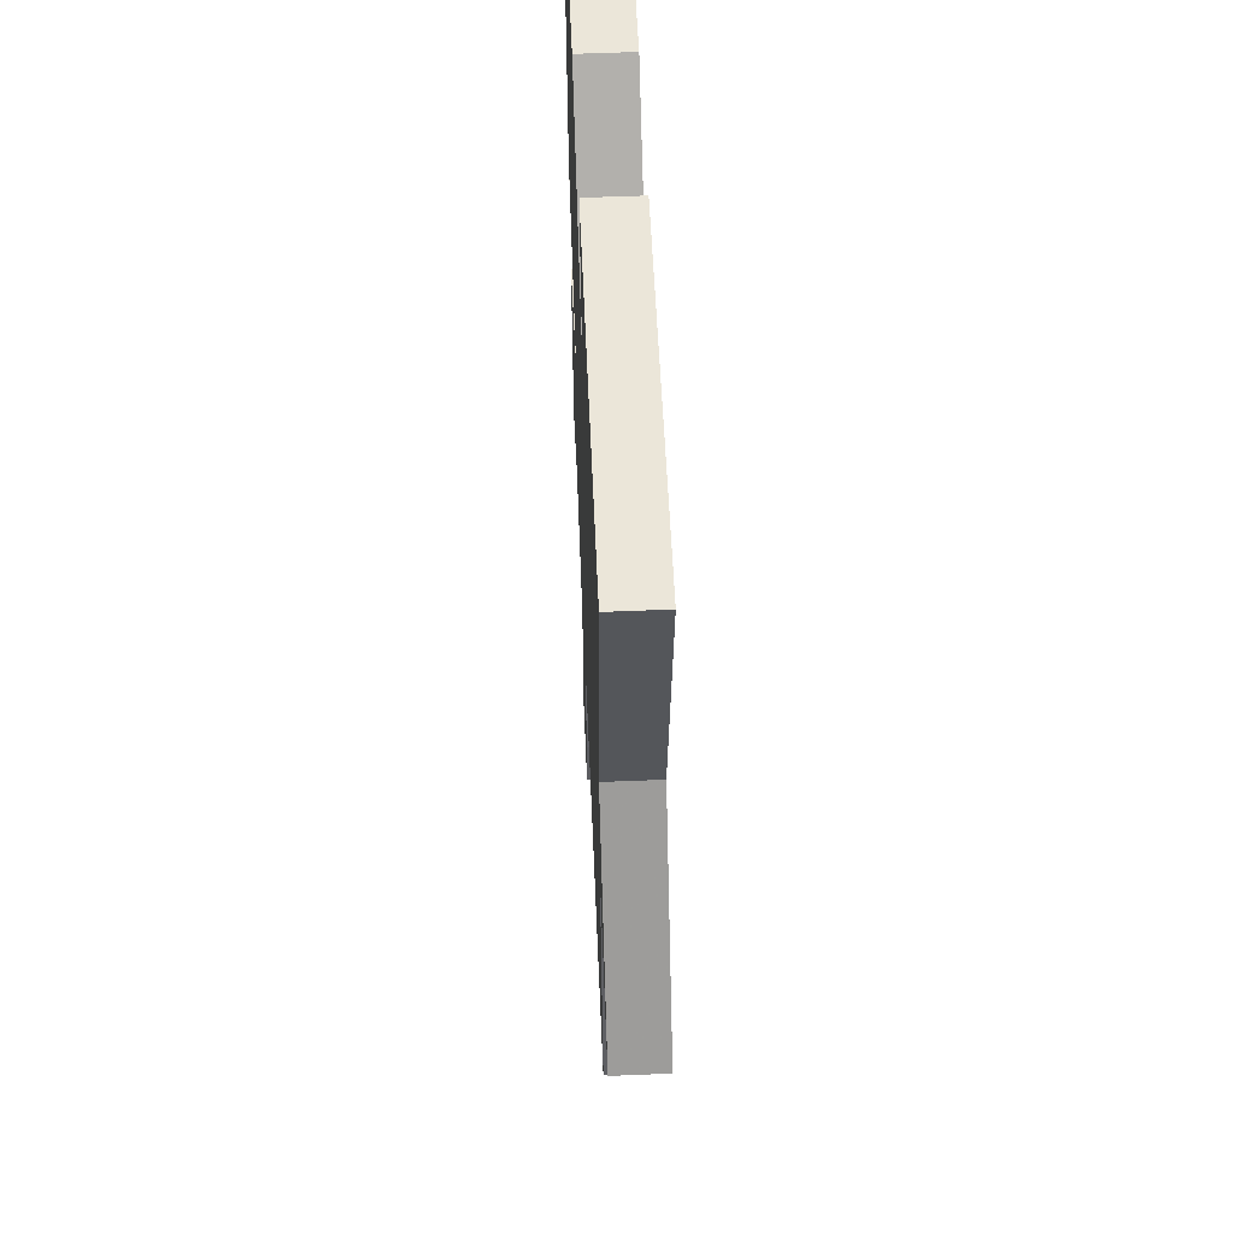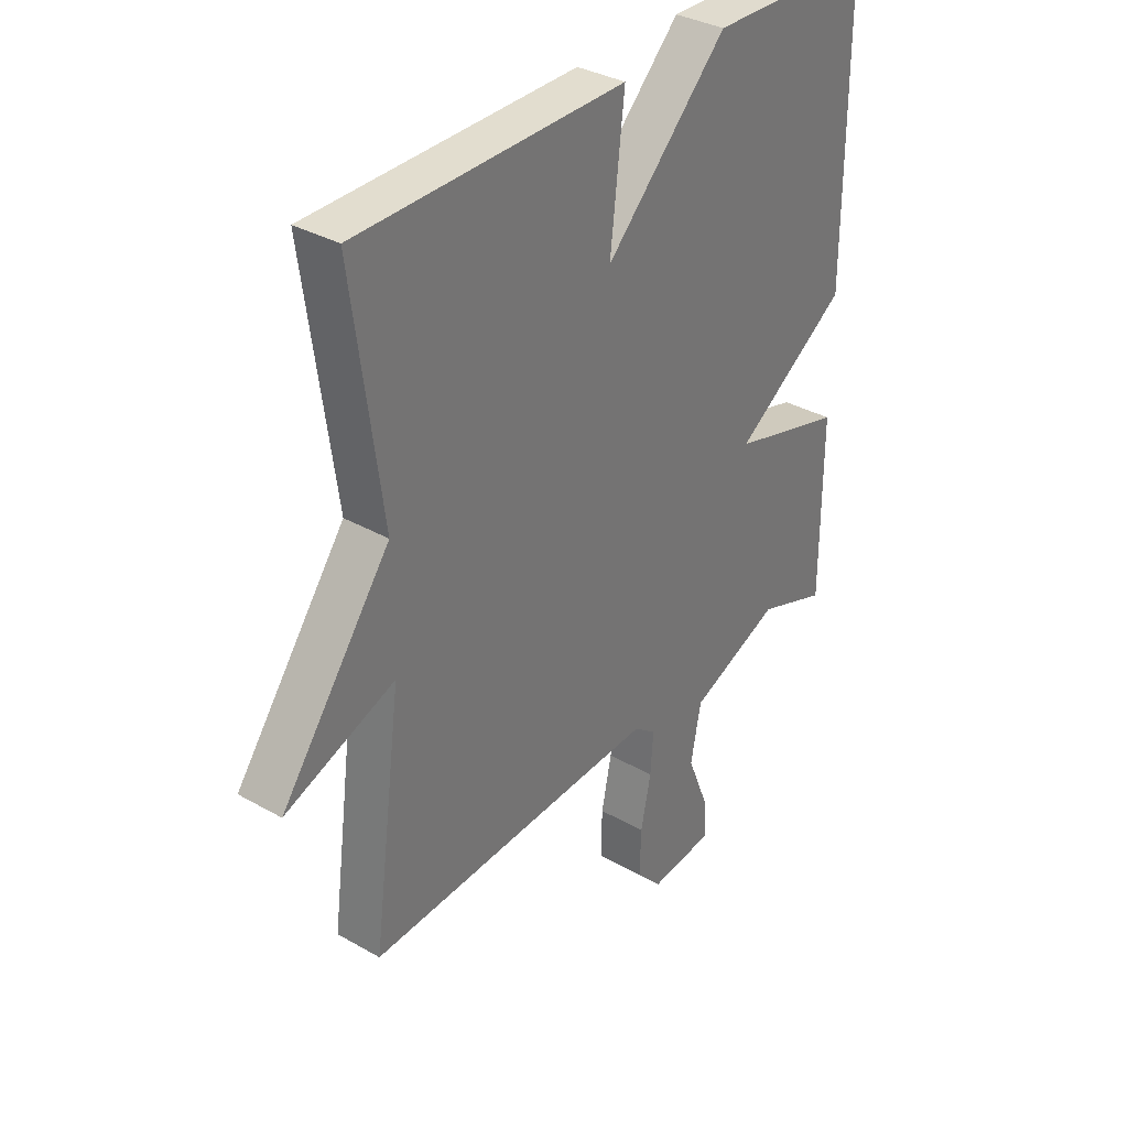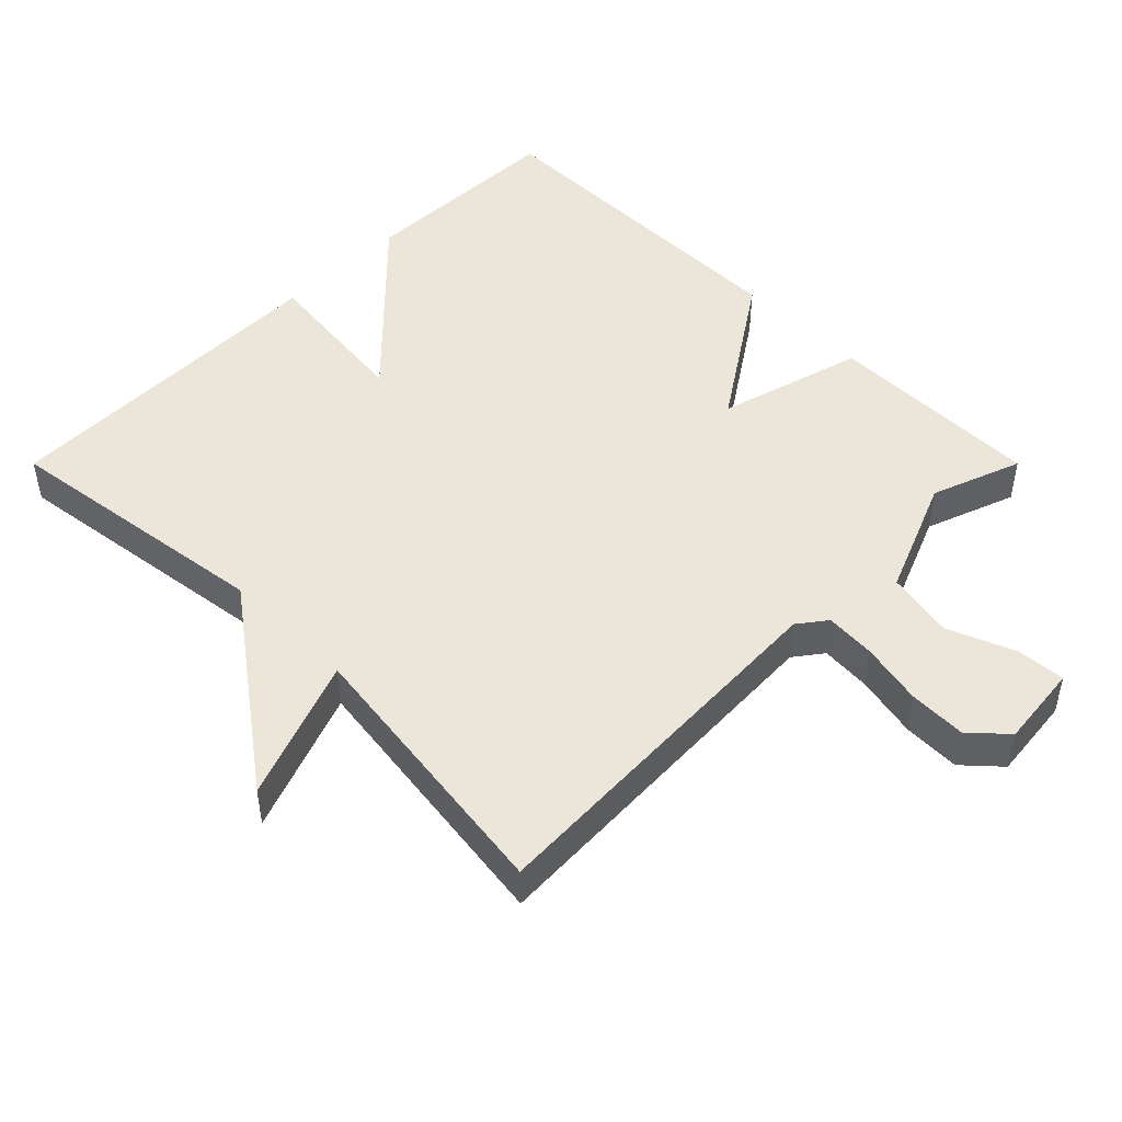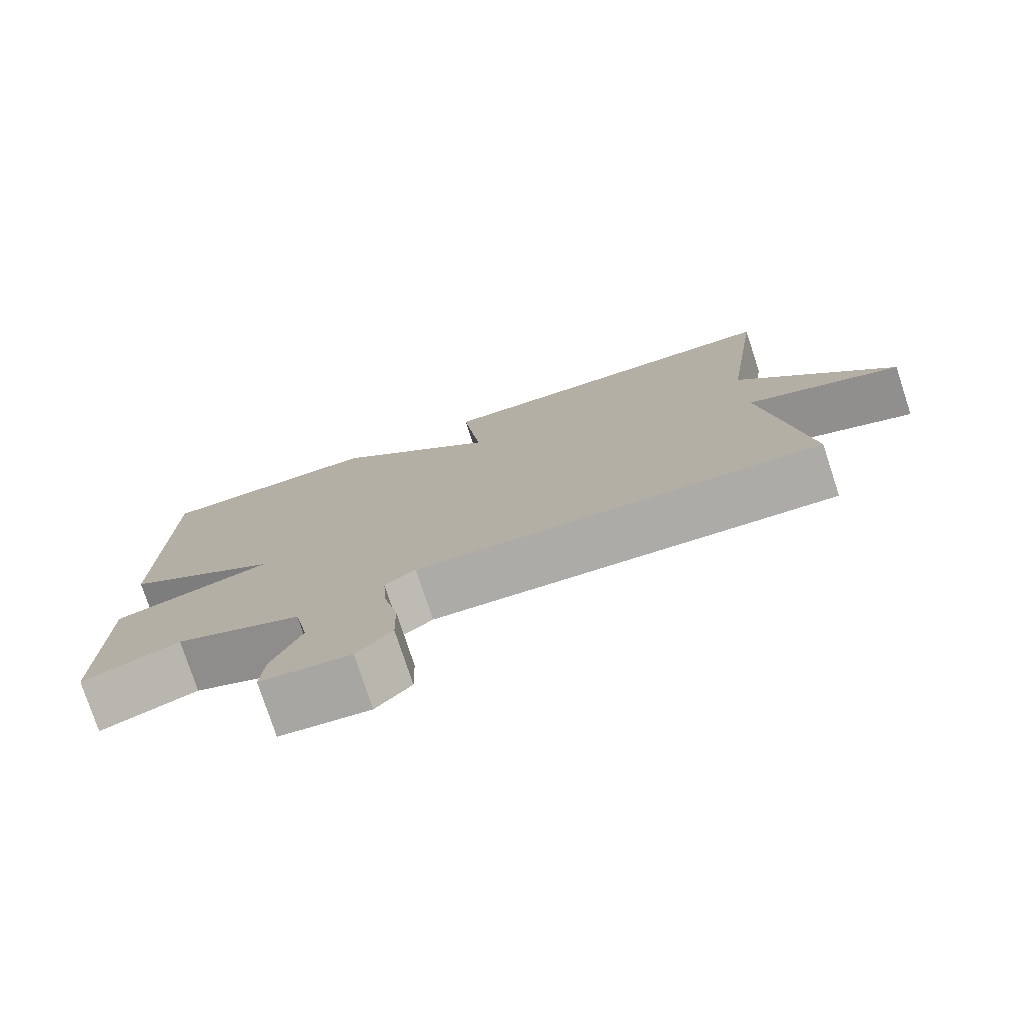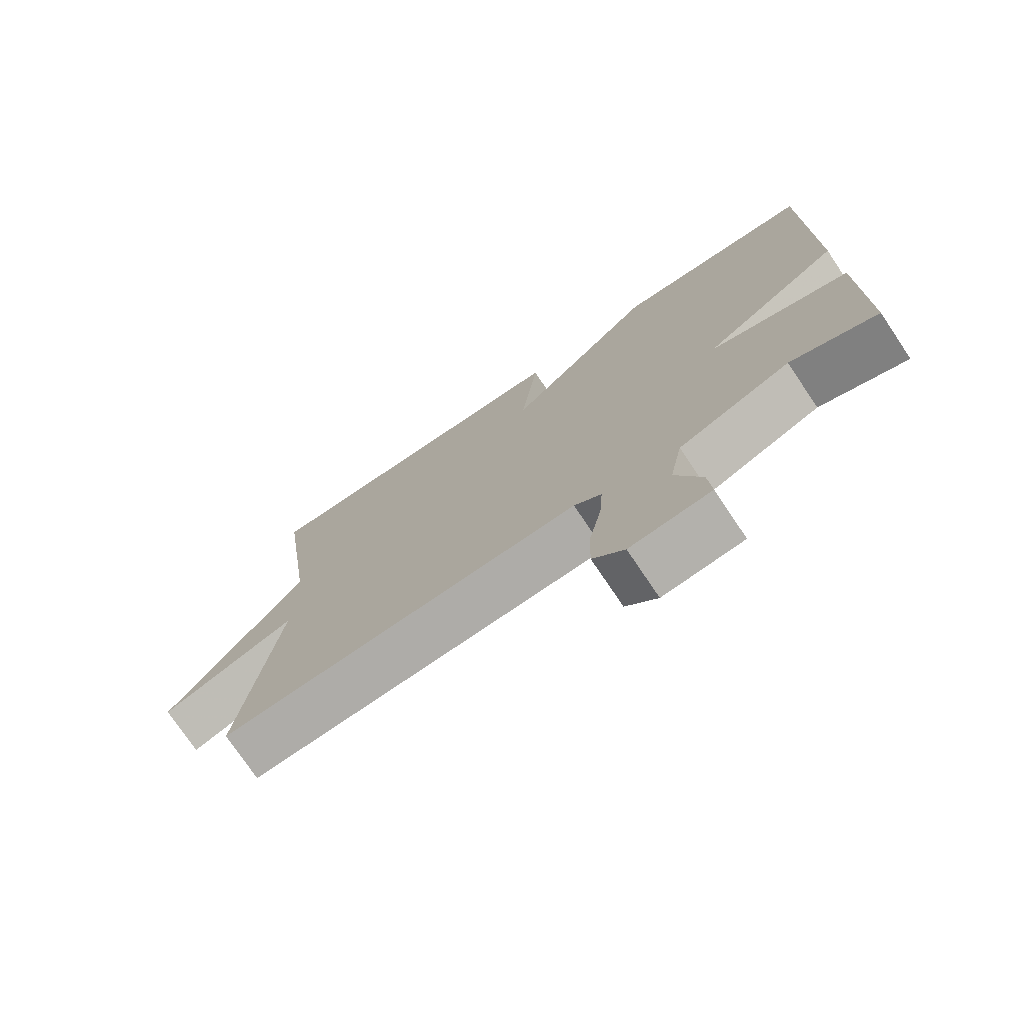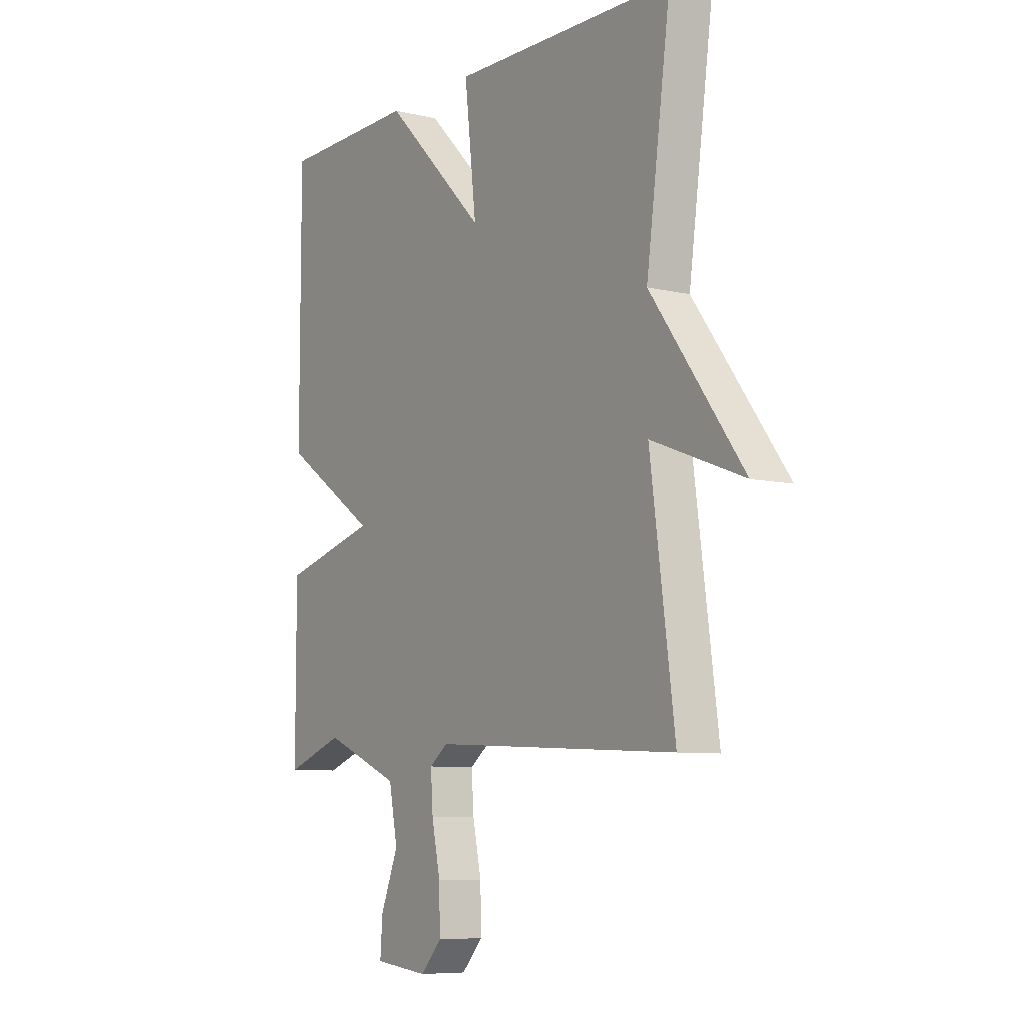
<metadata>
{"format":"obj","ext":"obj","renderer":"f3d","projection":"perspective","resolution":1024,"background":"white","views":[{"elev":56.3,"azim":87.5,"up":"+Z"},{"elev":34.3,"azim":127.6,"up":"+Z"},{"elev":48.0,"azim":135.0,"up":"+Y"},{"elev":-77.5,"azim":18.2,"up":"+Z"},{"elev":-75.1,"azim":-146.1,"up":"+Z"},{"elev":-7.7,"azim":56.5,"up":"+Z"}]}
</metadata>
<code>
v 0.5 0.07 -0.5
v -0.044 0.07 -0.473
v -0.085 0.07 -0.504
v -0.08 0.07 -0.577
v -0.061 0.07 -0.667
v -0.059 0.07 -0.75
v -0.106 0.07 -0.801
v -0.226 0.07 -0.788
v -0.221 0.07 -0.718
v -0.182 0.07 -0.621
v -0.201 0.07 -0.523
v -0.37 0.07 -0.453
v -0.5 0.07 -0.5
v -0.5 0.07 -0.188
v -0.289 0.07 -0.13
v -0.5 0.07 0.012
v -0.5 0.07 0.5
v -0.196 0.07 0.507
v 0.03 0.07 0.28
v 0.004 0.07 0.507
v 0.5 0.07 0.5
v 0.446 0.07 0.103
v 0.65 0.07 -0.174
v 0.446 0.07 -0.097
v 0.5 0 -0.5
v -0.044 0 -0.473
v -0.085 0 -0.504
v -0.08 0 -0.577
v -0.061 0 -0.667
v -0.059 0 -0.75
v -0.106 0 -0.801
v -0.226 0 -0.788
v -0.221 0 -0.718
v -0.182 0 -0.621
v -0.201 0 -0.523
v -0.37 0 -0.453
v -0.5 0 -0.5
v -0.5 0 -0.188
v -0.289 0 -0.13
v -0.5 0 0.012
v -0.5 0 0.5
v -0.196 0 0.507
v 0.03 0 0.28
v 0.004 0 0.507
v 0.5 0 0.5
v 0.446 0 0.103
v 0.65 0 -0.174
v 0.446 0 -0.097
f 22 23 24
f 19 20 21 22
f 19 22 24
f 17 18 19
f 16 17 19
f 15 16 19
f 24 1 2
f 19 24 2
f 15 19 2
f 12 13 14 15
f 15 2 3
f 12 15 3
f 11 12 3
f 8 9 10
f 7 8 10
f 6 7 10
f 5 6 10
f 4 5 10
f 3 4 10 11
f 48 47 46
f 46 45 44 43
f 48 46 43
f 43 42 41
f 43 41 40
f 43 40 39
f 26 25 48
f 26 48 43
f 26 43 39
f 39 38 37 36
f 27 26 39
f 27 39 36
f 27 36 35
f 34 33 32
f 34 32 31
f 34 31 30
f 34 30 29
f 34 29 28
f 35 34 28 27
f 1 25 26 2
f 2 26 27 3
f 3 27 28 4
f 4 28 29 5
f 5 29 30 6
f 6 30 31 7
f 7 31 32 8
f 8 32 33 9
f 9 33 34 10
f 10 34 35 11
f 11 35 36 12
f 12 36 37 13
f 13 37 38 14
f 14 38 39 15
f 15 39 40 16
f 16 40 41 17
f 17 41 42 18
f 18 42 43 19
f 19 43 44 20
f 20 44 45 21
f 21 45 46 22
f 22 46 47 23
f 23 47 48 24
f 24 48 25 1

</code>
